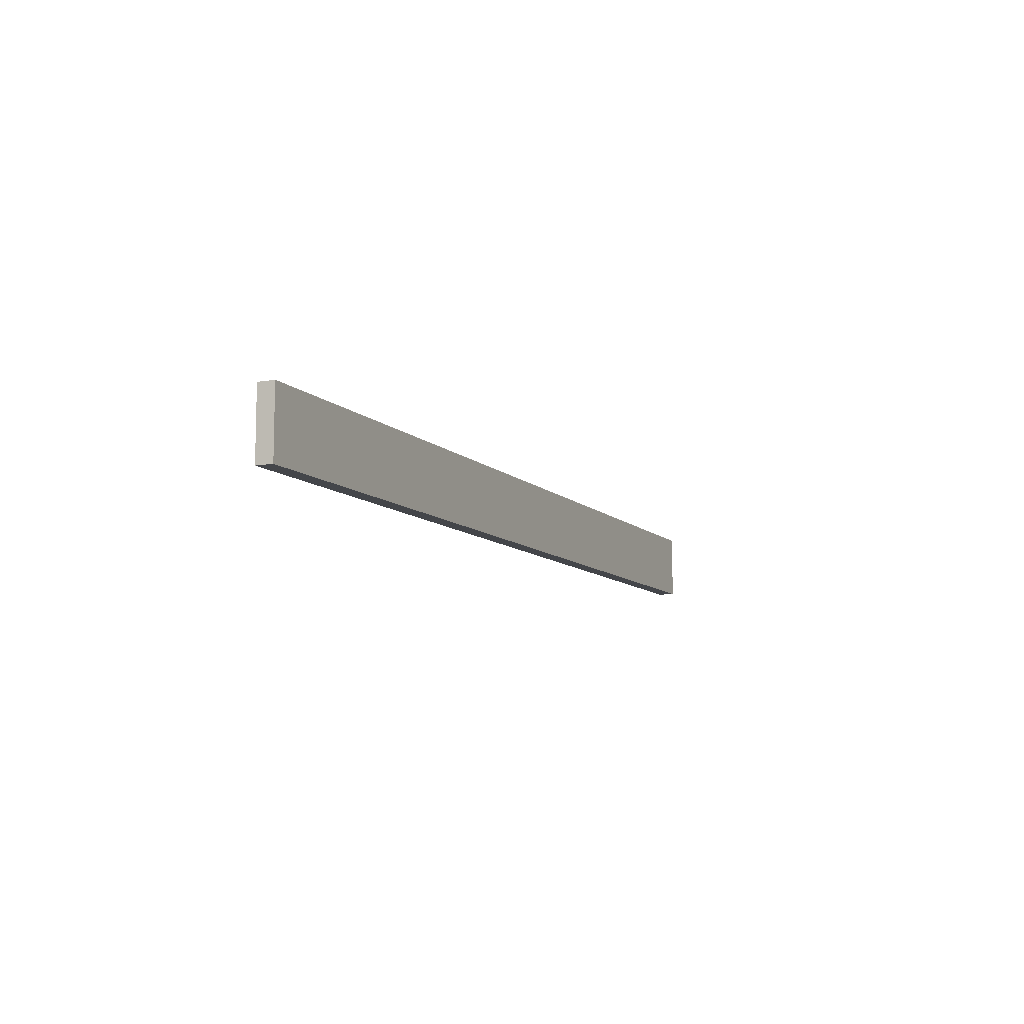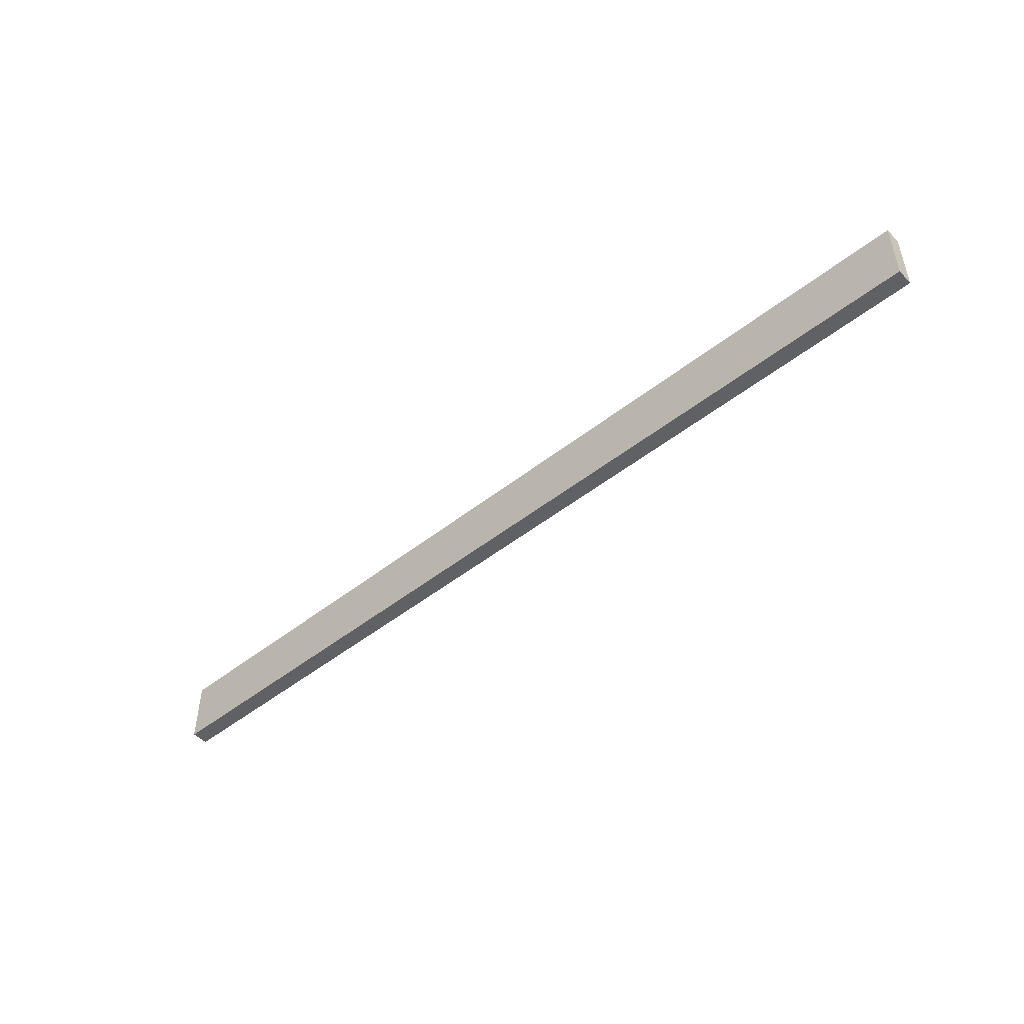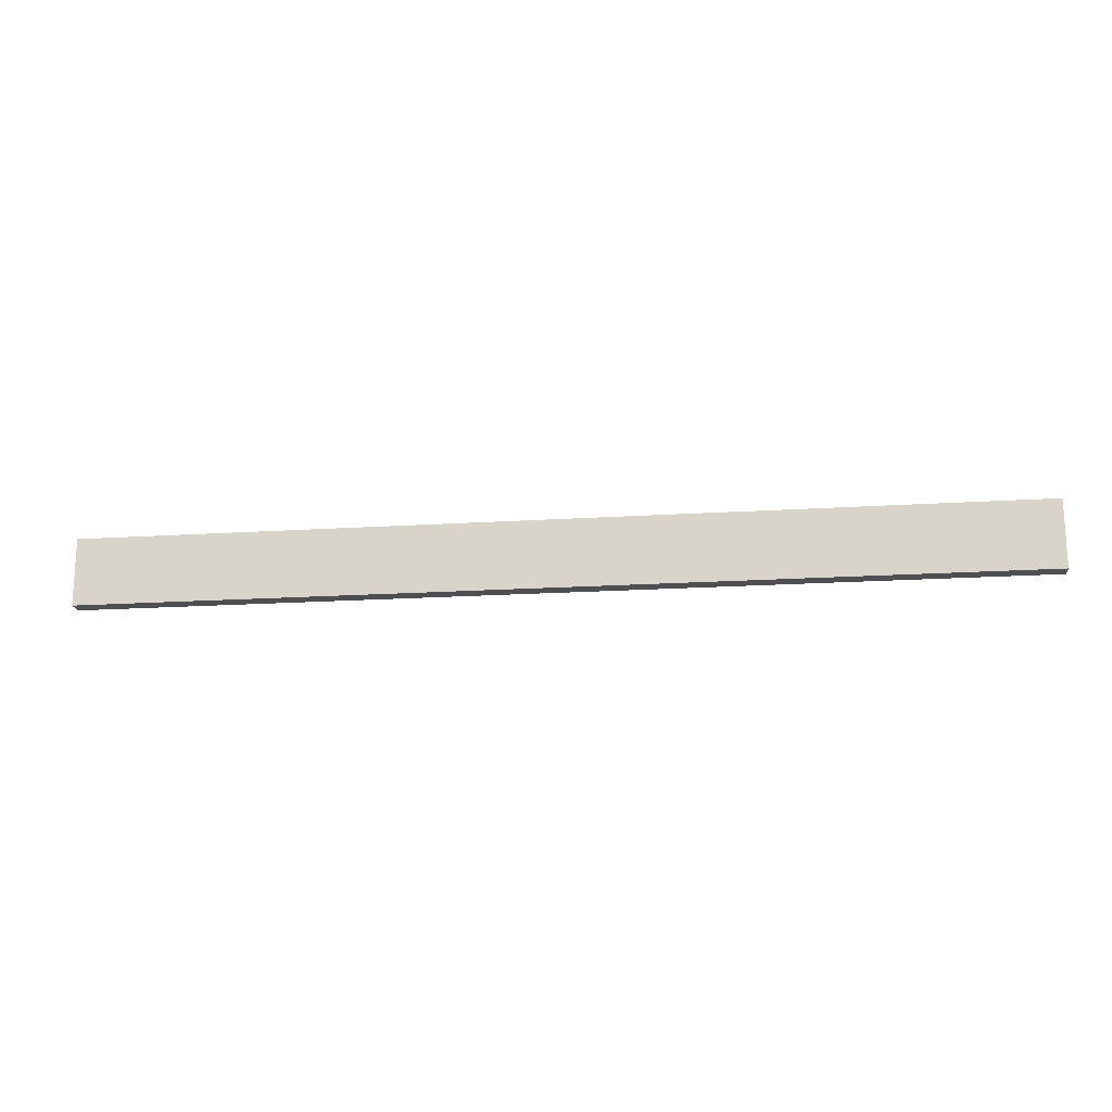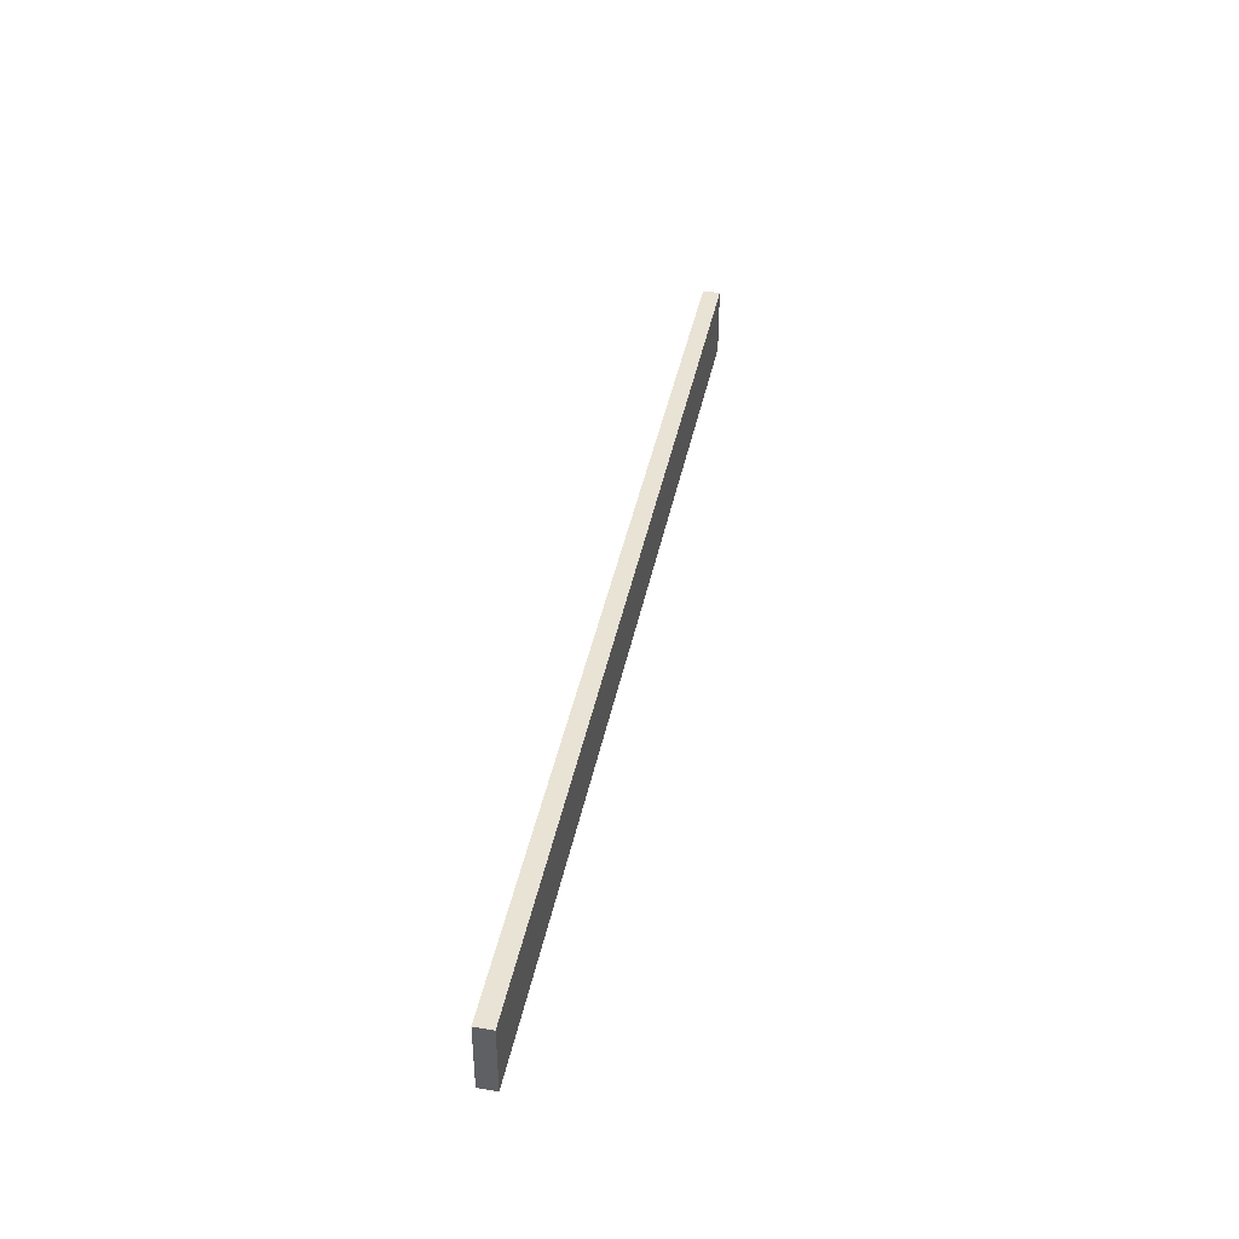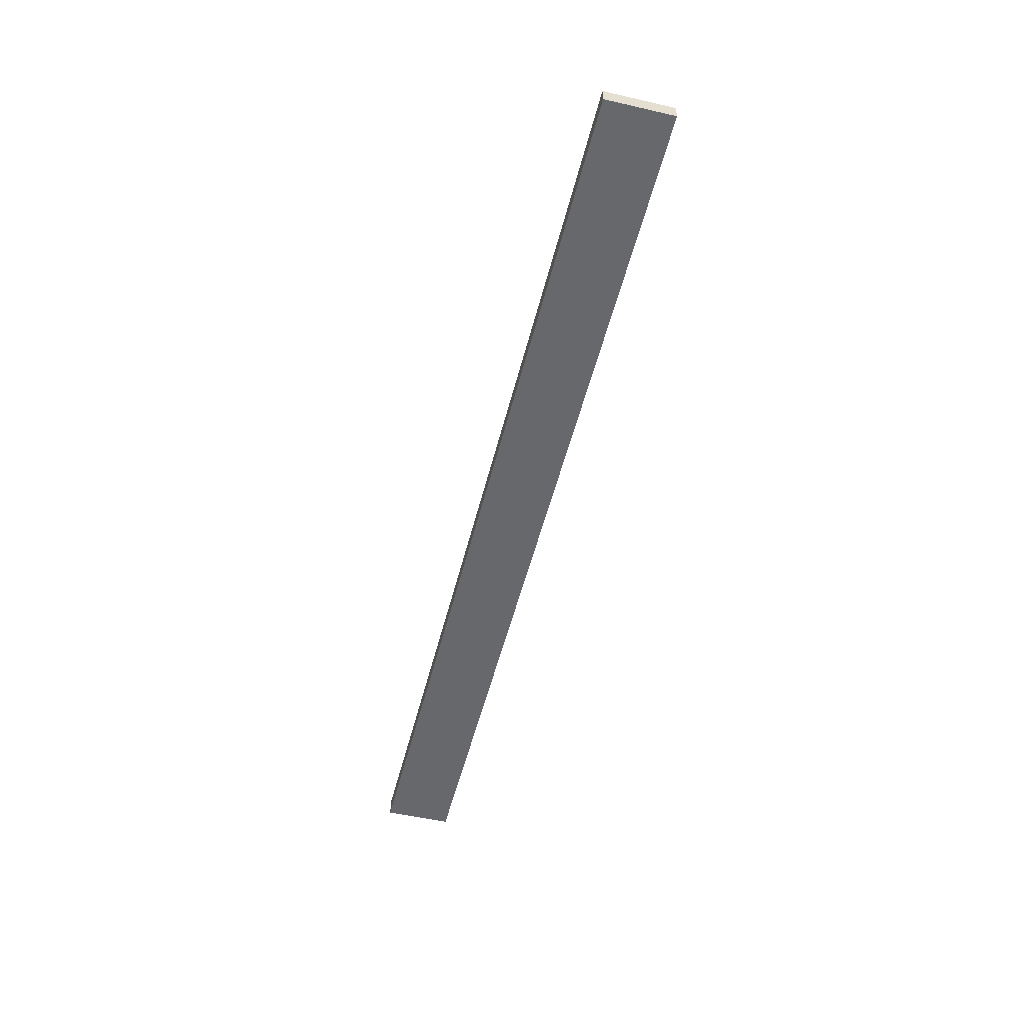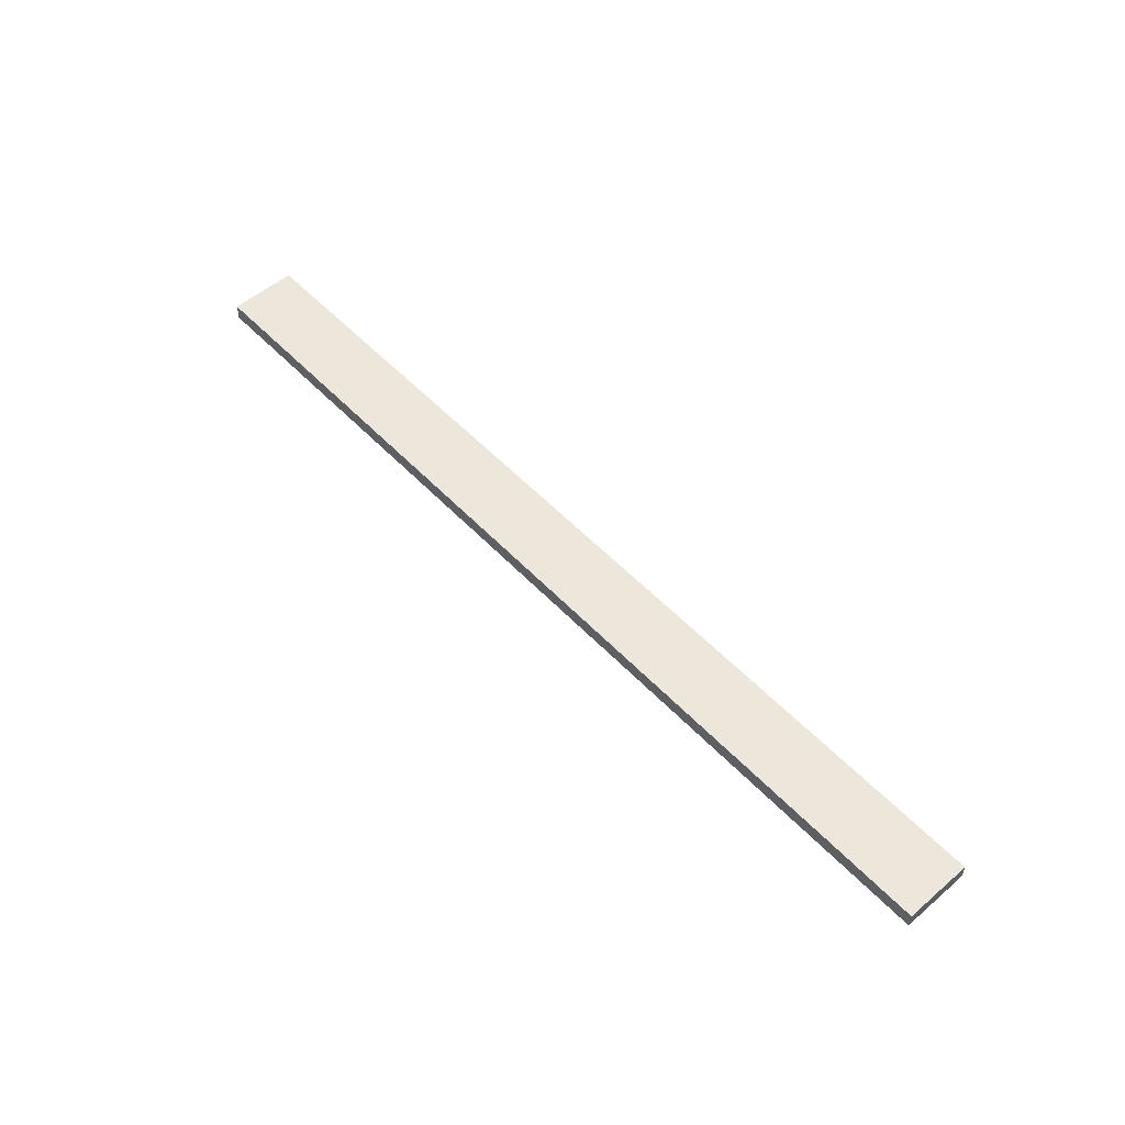
<metadata>
{"format":"obj","ext":"obj","renderer":"f3d","projection":"perspective","resolution":1024,"background":"white","views":[{"elev":-9.5,"azim":-65.5,"up":"+Y"},{"elev":-48.6,"azim":41.4,"up":"+Y"},{"elev":-18.1,"azim":-172.8,"up":"+Y"},{"elev":41.0,"azim":-78.7,"up":"+Y"},{"elev":-52.3,"azim":76.1,"up":"+Z"},{"elev":53.9,"azim":47.8,"up":"+Z"}]}
</metadata>
<code>
o RB_31_R1/RB_31_R/mesh14/mesh14-geometry#mesh14-geometry
v -0.8214 0.1228 0.2579
v -0.8214 0.004708 0.2284
v -0.8214 0.004708 0.2579
v -0.8214 0.1228 0.2284
v 0.8165 0.004708 0.2579
v 0.8165 0.1228 0.2284
v 0.8165 0.004708 0.2284
v 0.8165 0.1228 0.2579
f 1 2 3
f 2 1 4
f 2 5 3
f 5 1 3
f 1 6 4
f 6 2 4
f 5 2 7
f 1 5 8
f 6 1 8
f 2 6 7
f 6 5 7
f 5 6 8
f 3 2 1
f 4 1 2
f 3 5 2
f 3 1 5
f 4 6 1
f 4 2 6
f 7 2 5
f 8 5 1
f 8 1 6
f 7 6 2
f 7 5 6
f 8 6 5

</code>
